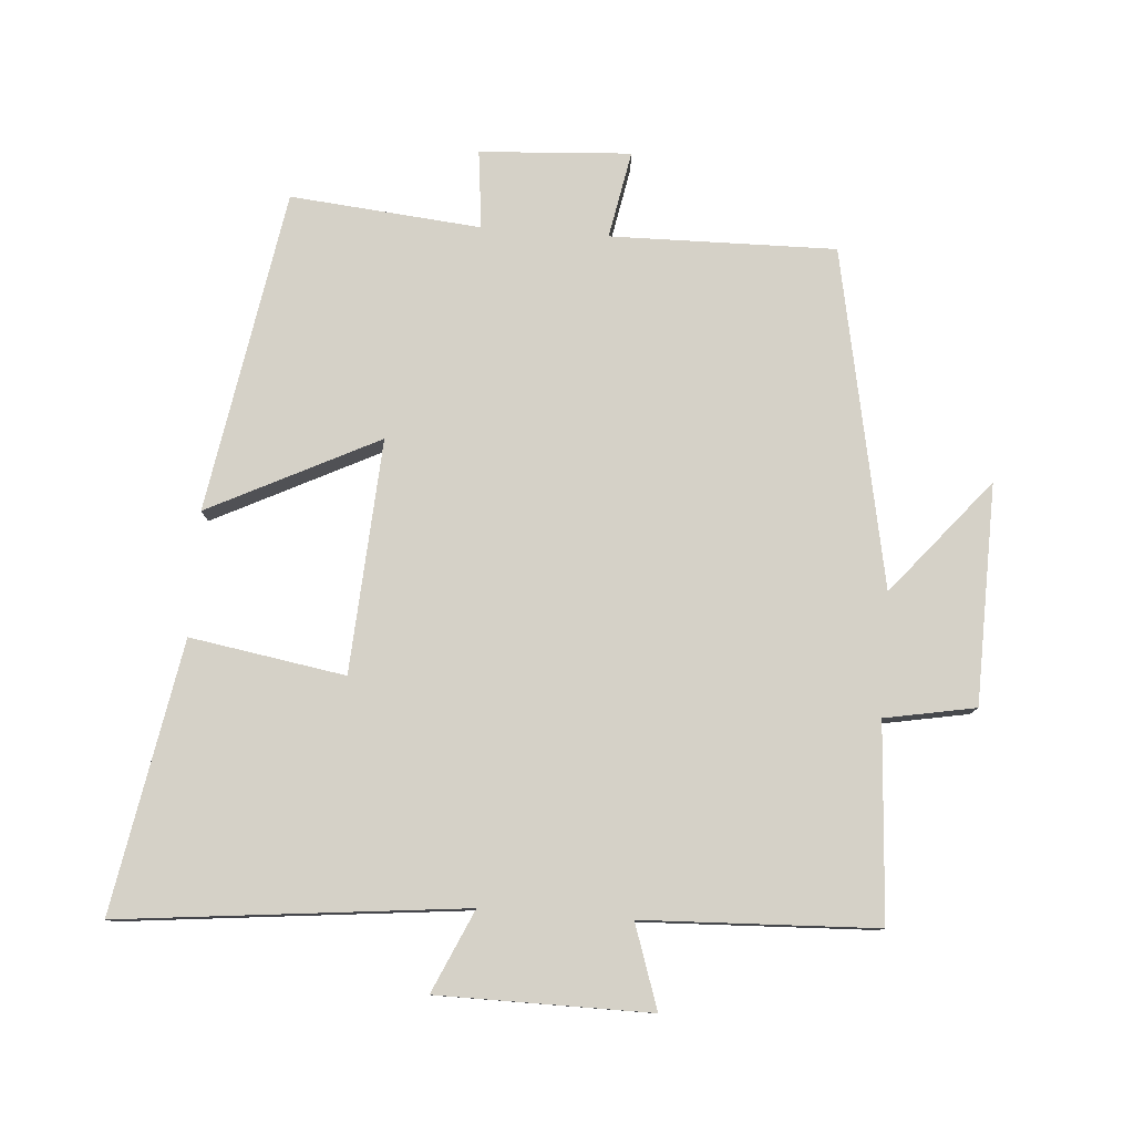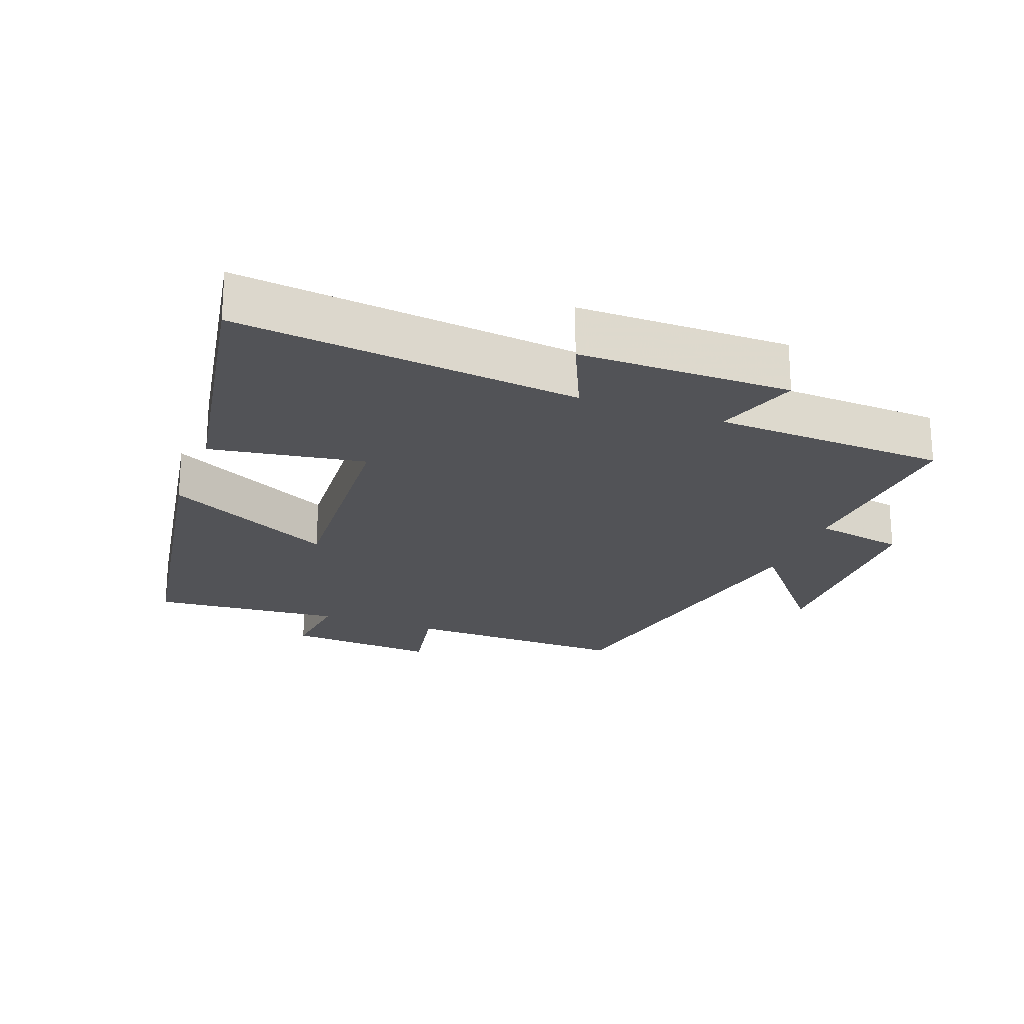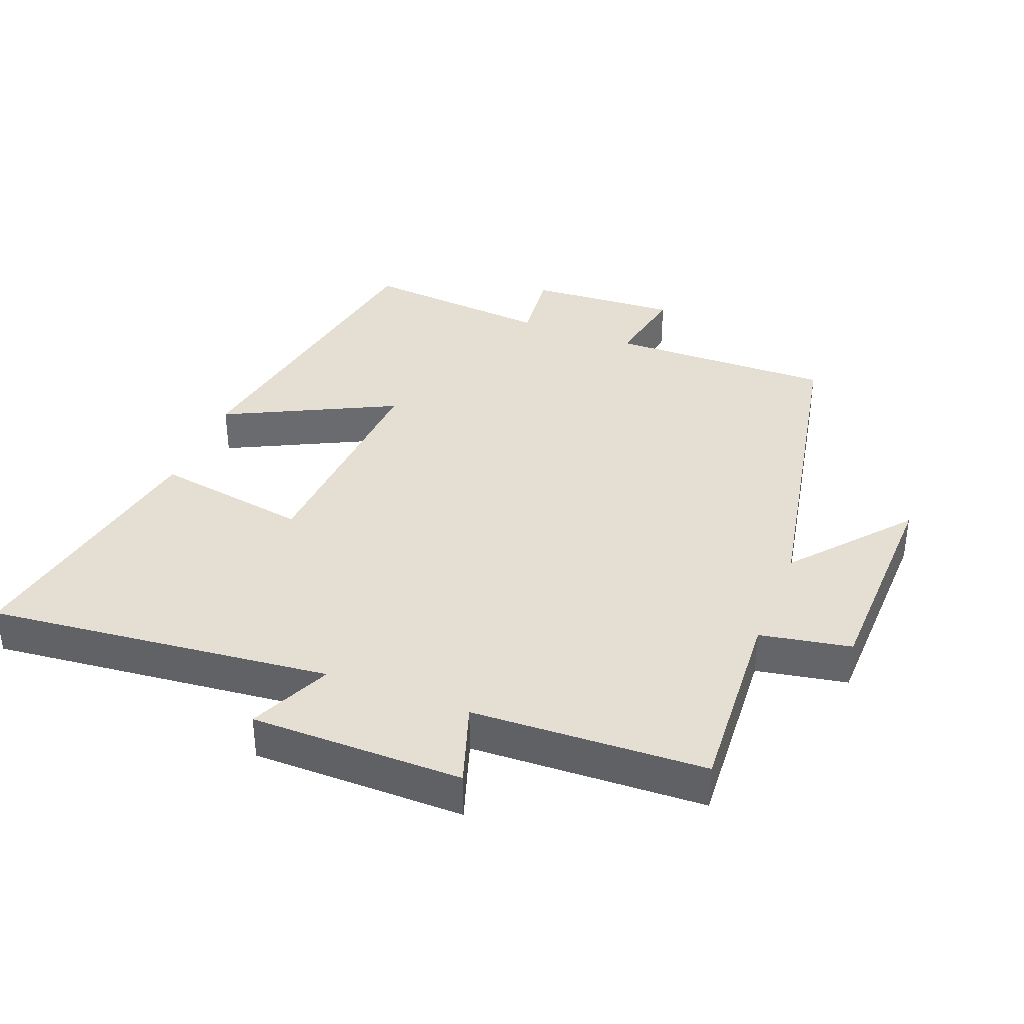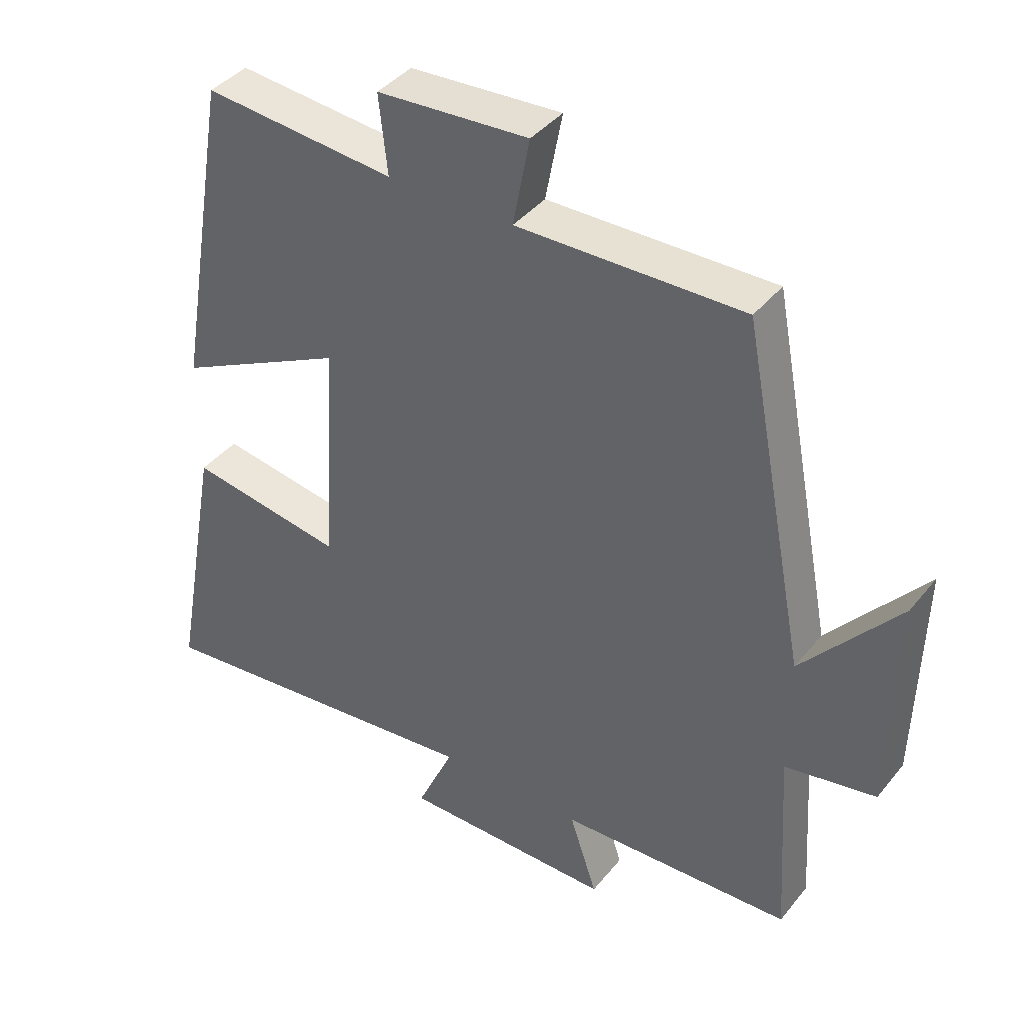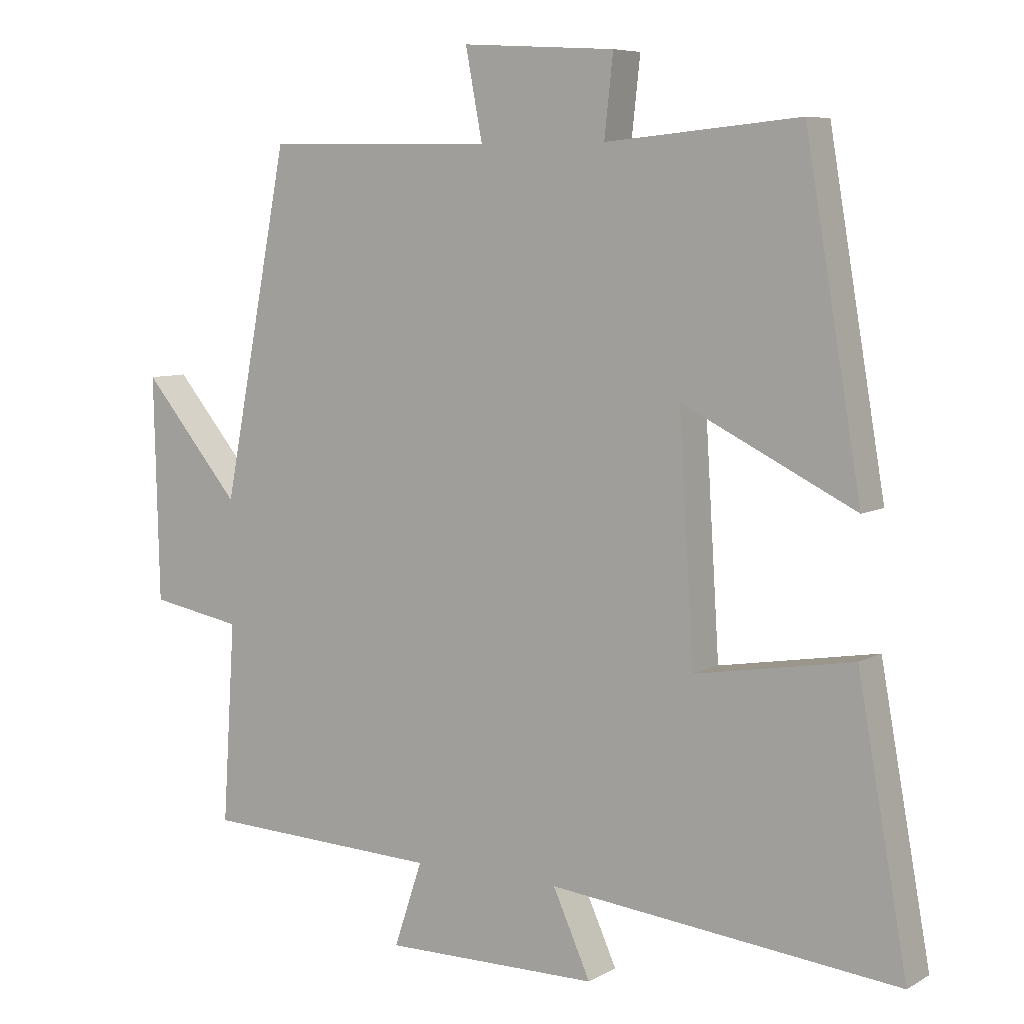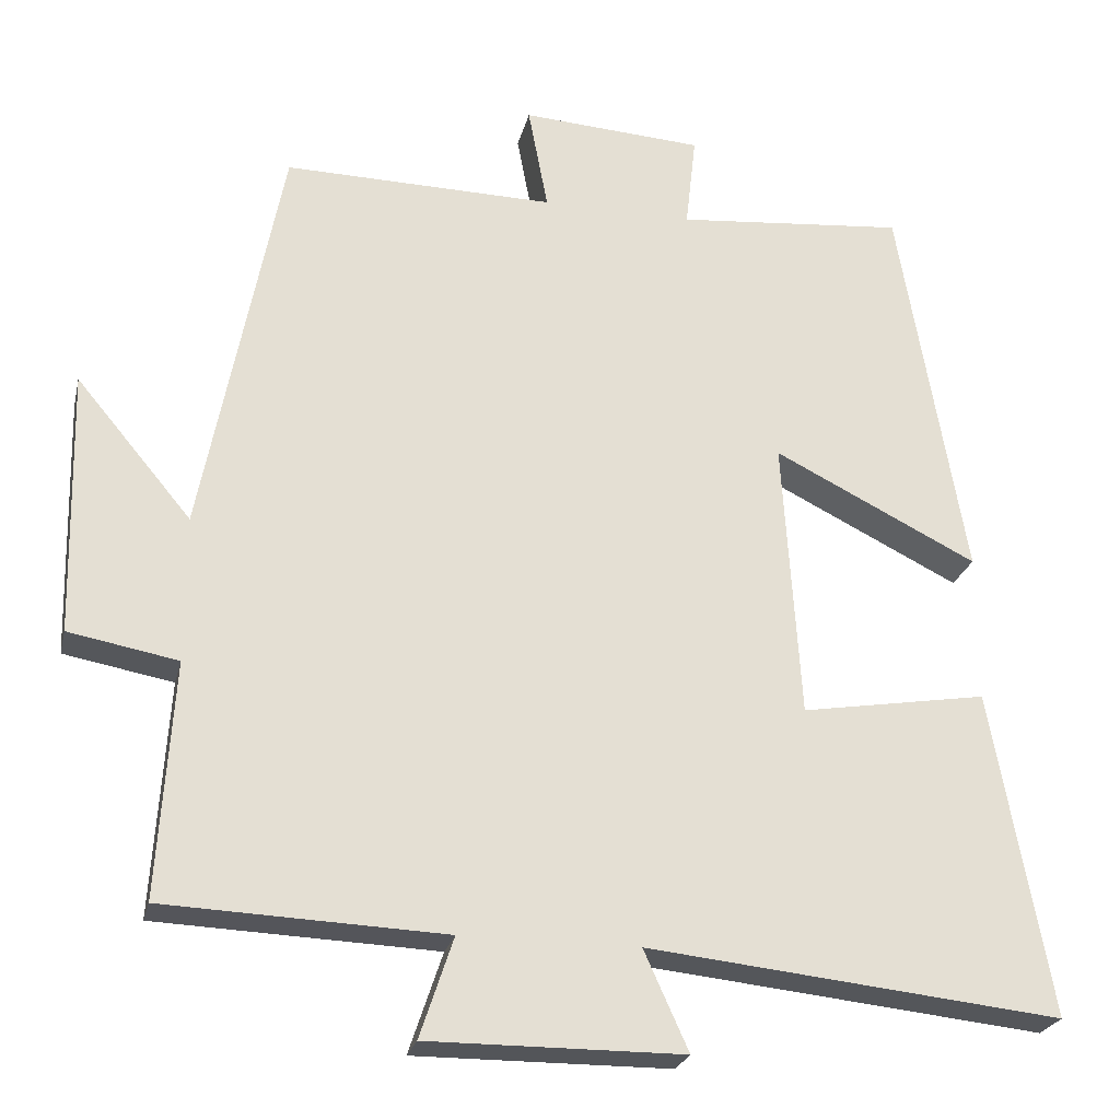
<metadata>
{"format":"obj","ext":"obj","renderer":"f3d","projection":"perspective","resolution":1024,"background":"white","views":[{"elev":79.0,"azim":-175.8,"up":"+Y"},{"elev":-22.3,"azim":159.3,"up":"+Y"},{"elev":36.9,"azim":-158.7,"up":"+Y"},{"elev":40.3,"azim":-145.1,"up":"+Z"},{"elev":7.0,"azim":32.8,"up":"+Z"},{"elev":-24.4,"azim":-13.0,"up":"+Z"}]}
</metadata>
<code>
v 0.574 0.07 -0.554
v 0.055 0.07 -0.5
v 0.111 0.07 -0.624
v -0.209 0.07 -0.626
v -0.167 0.07 -0.5
v -0.519 0.07 -0.486
v -0.5 0.07 -0.19
v -0.637 0.07 -0.165
v -0.645 0.07 0.167
v -0.5 0.07 -0.006
v -0.401 0.07 0.505
v -0.061 0.07 0.5
v -0.086 0.07 0.632
v 0.142 0.07 0.618
v 0.129 0.07 0.5
v 0.417 0.07 0.527
v 0.5 0.07 0.04
v 0.244 0.07 0.167
v 0.266 0.07 -0.185
v 0.5 0.07 -0.146
v 0.574 0 -0.554
v 0.055 0 -0.5
v 0.111 0 -0.624
v -0.209 0 -0.626
v -0.167 0 -0.5
v -0.519 0 -0.486
v -0.5 0 -0.19
v -0.637 0 -0.165
v -0.645 0 0.167
v -0.5 0 -0.006
v -0.401 0 0.505
v -0.061 0 0.5
v -0.086 0 0.632
v 0.142 0 0.618
v 0.129 0 0.5
v 0.417 0 0.527
v 0.5 0 0.04
v 0.244 0 0.167
v 0.266 0 -0.185
v 0.5 0 -0.146
f 19 20 1 2
f 18 19 2
f 15 16 17 18
f 15 18 2
f 12 13 14 15
f 12 15 2
f 10 11 12 2
f 7 8 9 10
f 7 10 2 3
f 5 6 7
f 5 7 3
f 3 4 5
f 22 21 40 39
f 22 39 38
f 38 37 36 35
f 22 38 35
f 35 34 33 32
f 22 35 32
f 22 32 31 30
f 30 29 28 27
f 23 22 30 27
f 27 26 25
f 23 27 25
f 25 24 23
f 1 21 22 2
f 2 22 23 3
f 3 23 24 4
f 4 24 25 5
f 5 25 26 6
f 6 26 27 7
f 7 27 28 8
f 8 28 29 9
f 9 29 30 10
f 10 30 31 11
f 11 31 32 12
f 12 32 33 13
f 13 33 34 14
f 14 34 35 15
f 15 35 36 16
f 16 36 37 17
f 17 37 38 18
f 18 38 39 19
f 19 39 40 20
f 20 40 21 1

</code>
